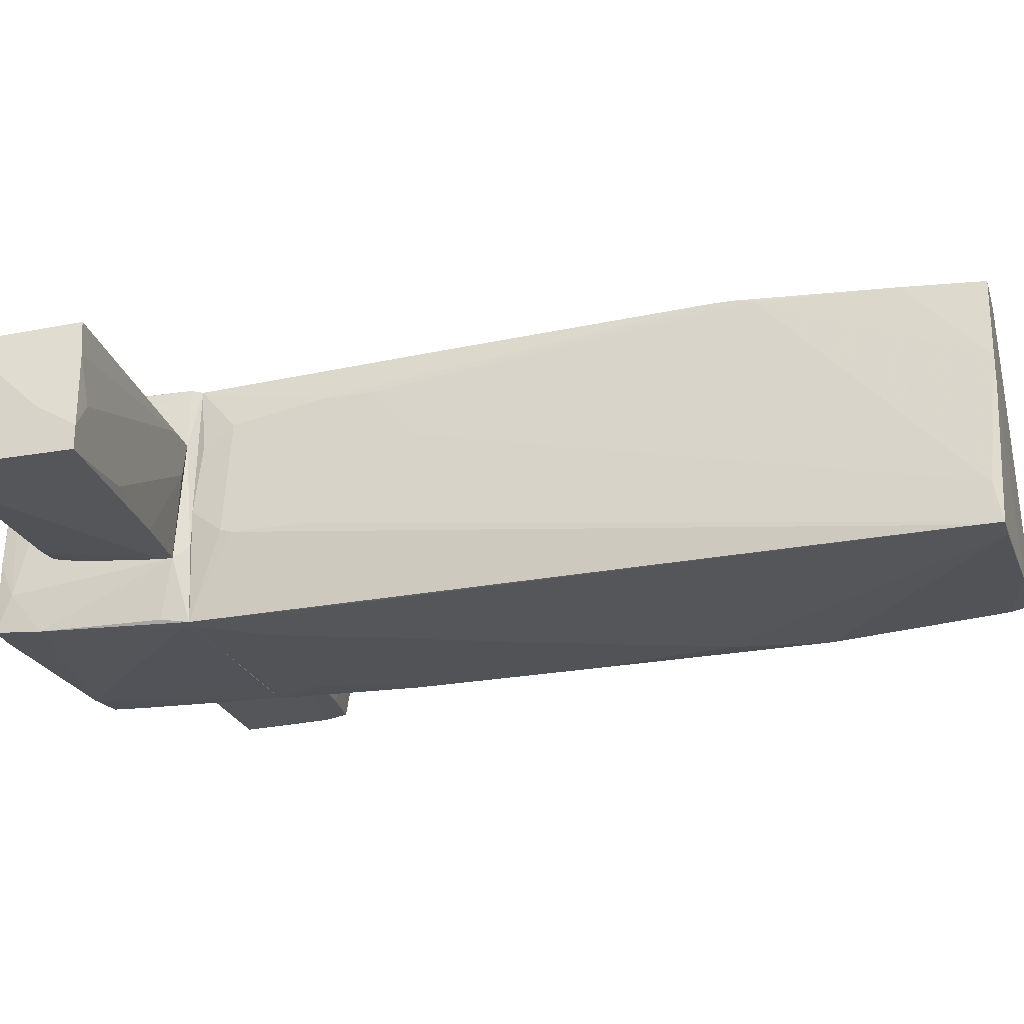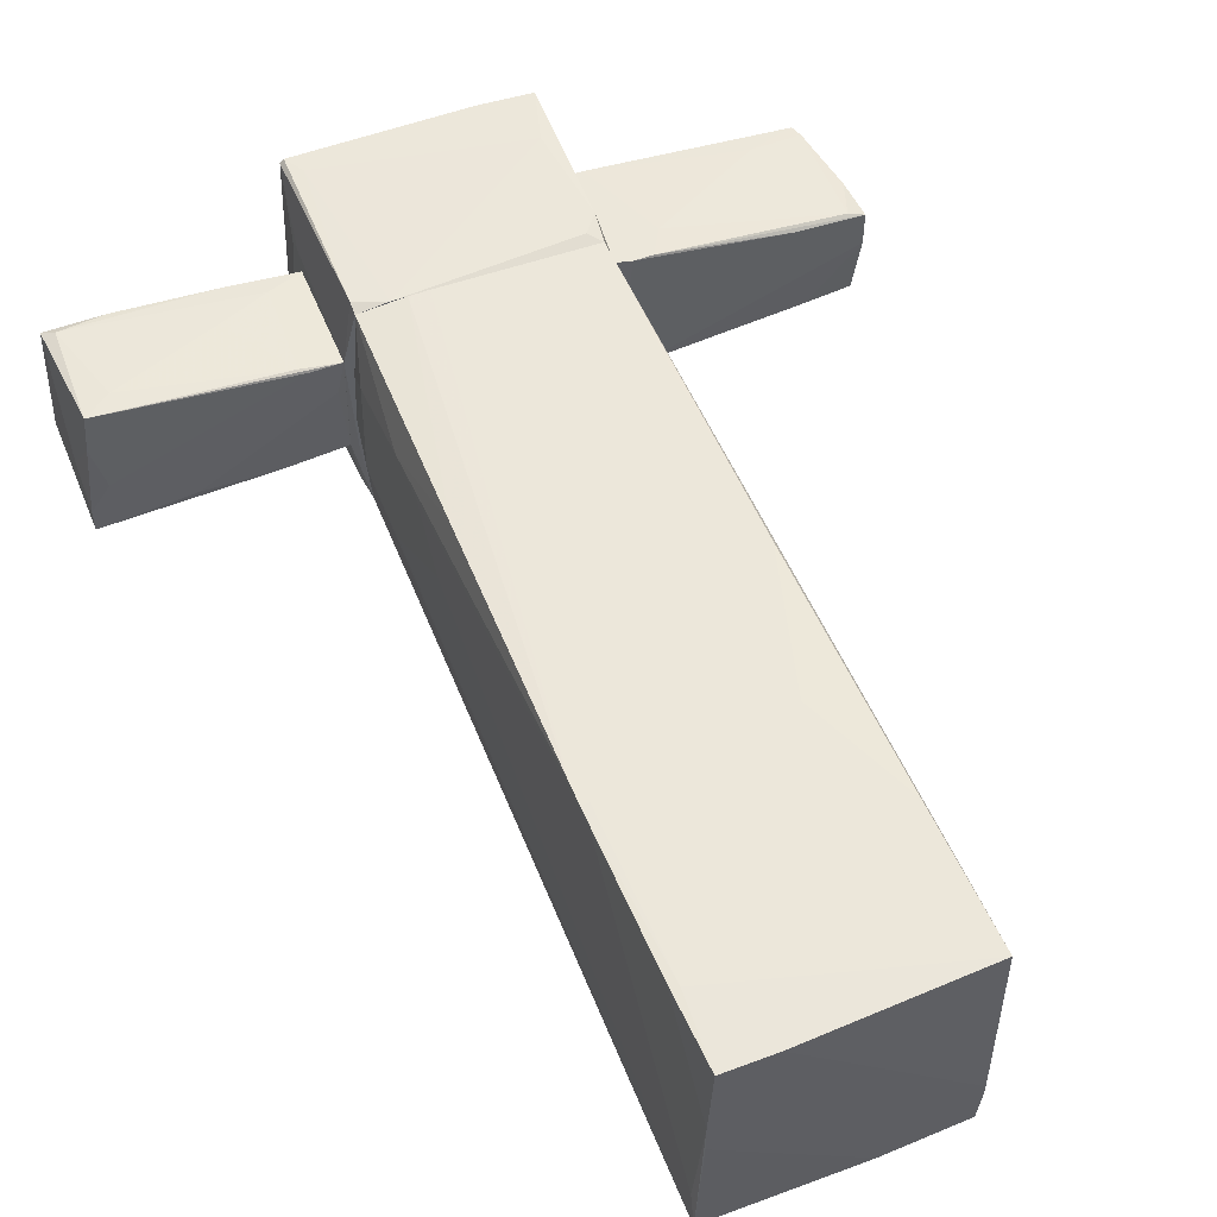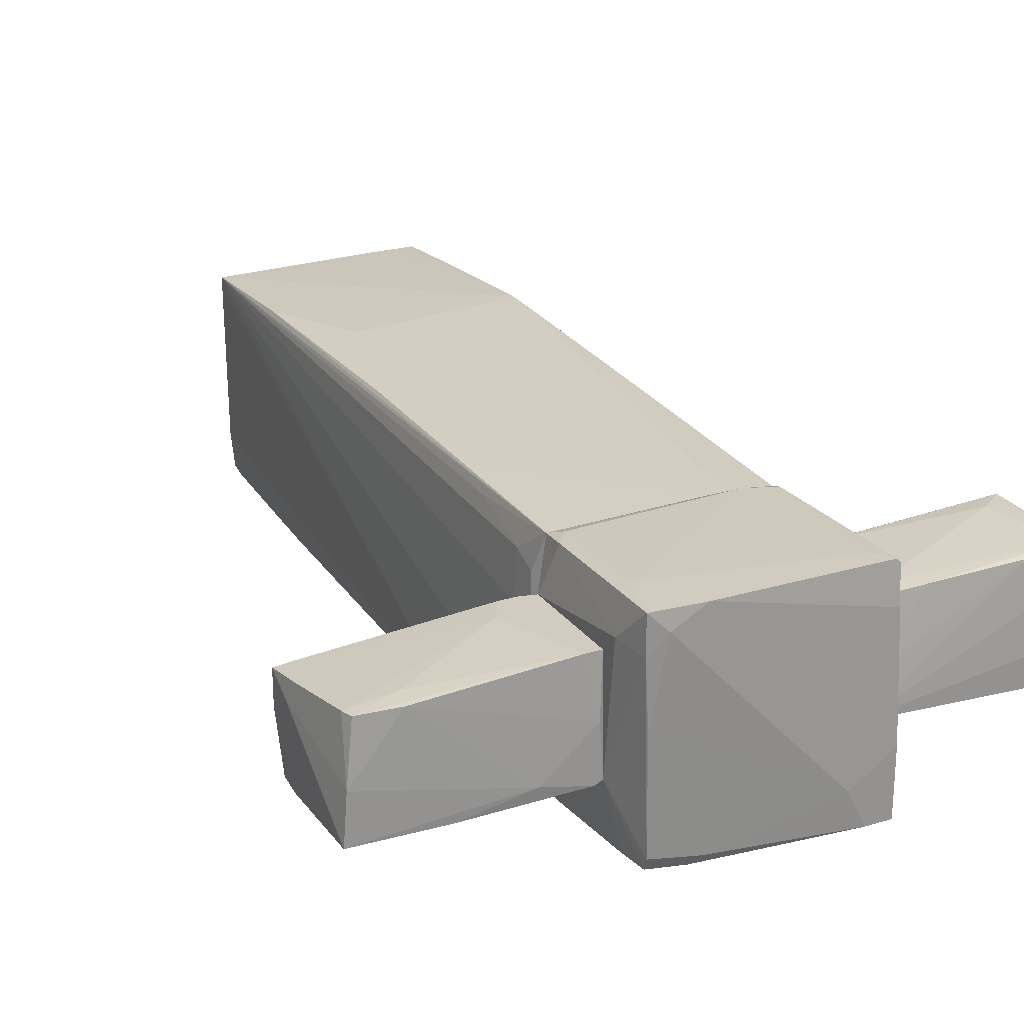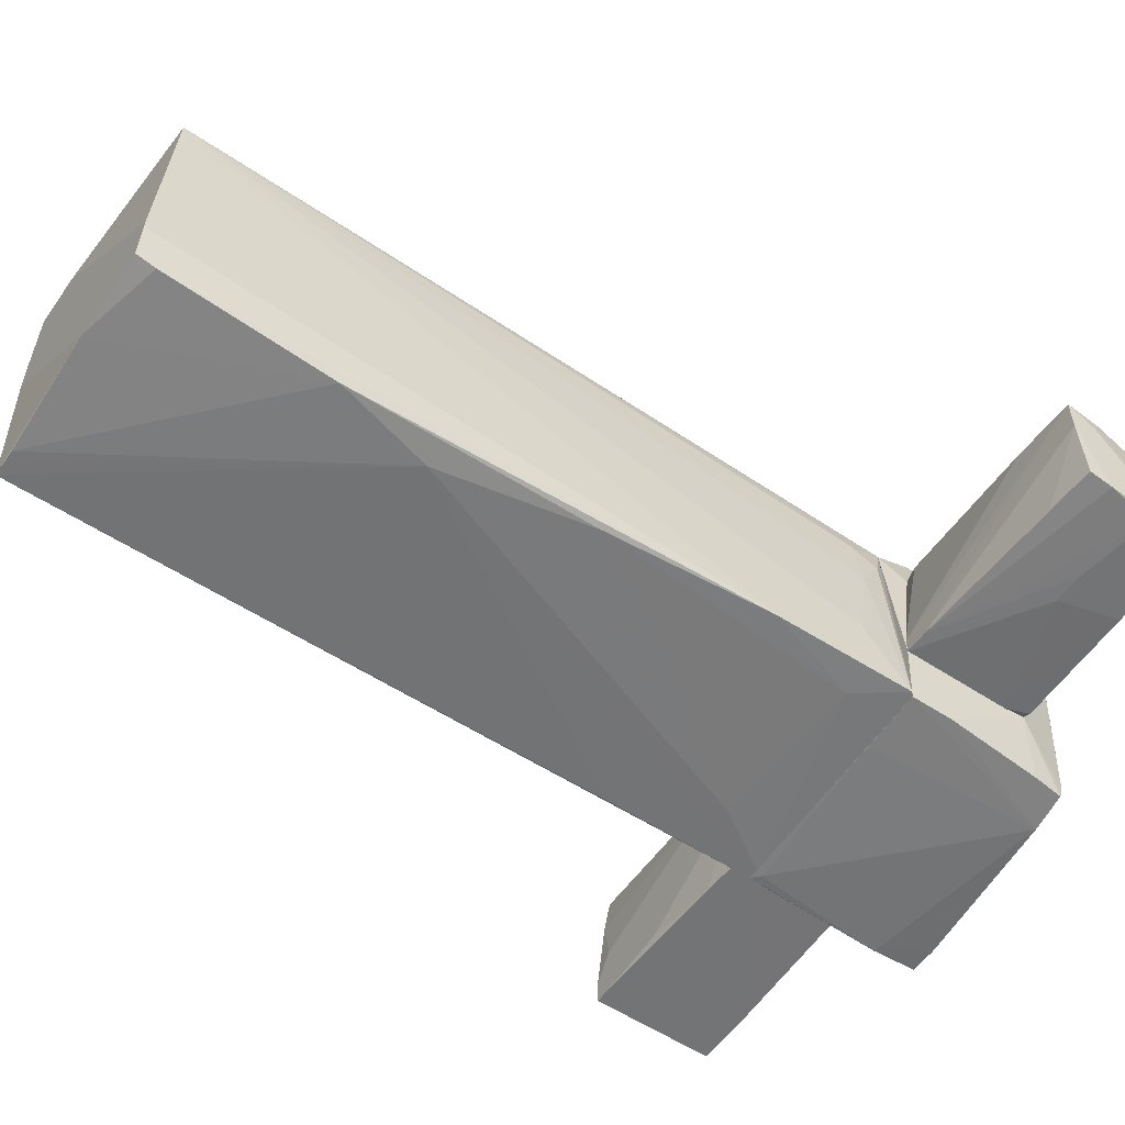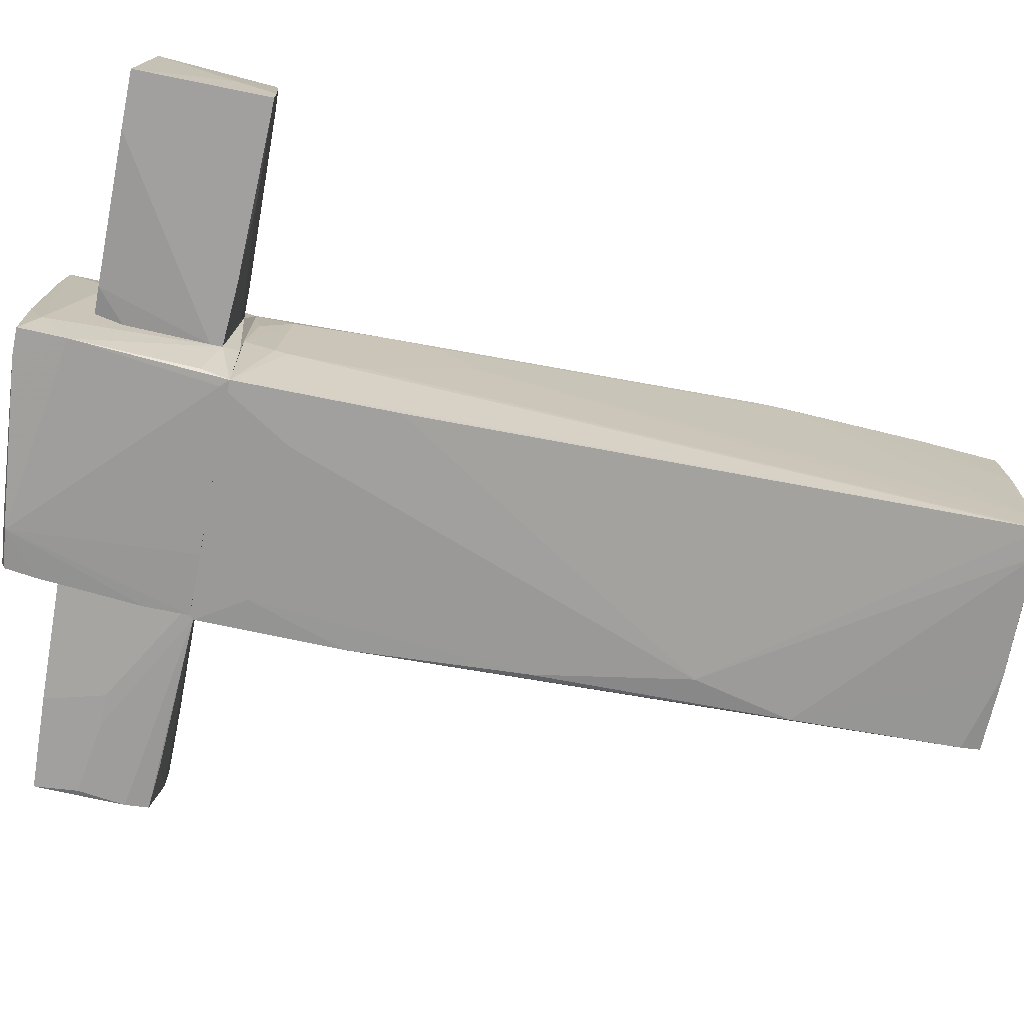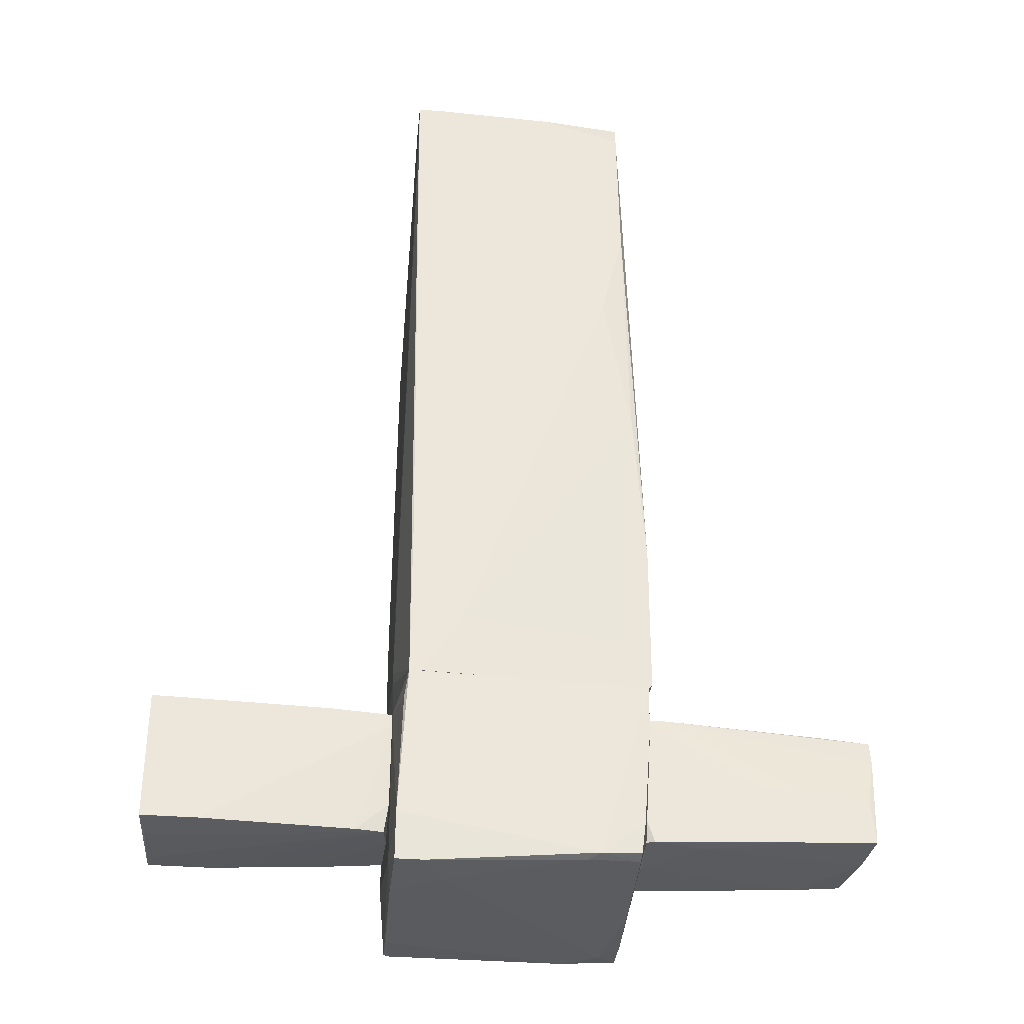
<metadata>
{"format":"obj","ext":"obj","renderer":"f3d","projection":"perspective","resolution":1024,"background":"white","views":[{"elev":-25.3,"azim":105.8,"up":"+Z"},{"elev":53.4,"azim":158.1,"up":"+Z"},{"elev":23.8,"azim":-26.7,"up":"+Z"},{"elev":-56.2,"azim":-124.6,"up":"+Z"},{"elev":-71.8,"azim":78.5,"up":"+Z"},{"elev":-34.7,"azim":173.8,"up":"+Y"}]}
</metadata>
<code>
o convex_0
v 0.8729 -1.86 -1.091
v 1.041 2.669 1.123
v 0.9736 2.669 1.123
v 0.8729 4.614 -1.058
v -1.039 -1.558 0.3175
v -0.9385 4.648 -0.9233
v -1.006 4.58 1.022
v 0.9736 -1.86 0.9886
v -1.073 -1.827 -0.9903
v -0.9385 -1.86 0.9886
v 0.9736 4.648 1.022
v 1.041 4.614 -1.058
v 1.074 -1.592 -0.3531
v -0.7372 2.199 -1.091
v -0.5695 2.434 1.089
v 0.9736 -1.86 -1.091
v -1.073 -0.5849 -1.024
v 1.074 -0.7531 0.72
v 0.4032 -1.86 1.022
v -0.9722 4.648 -0.5878
v -0.9385 3.038 -1.057
v -0.9385 1.159 1.056
v -1.073 -1.424 -0.4872
v -1.039 -1.86 -0.9903
v -1.006 -1.525 0.7536
v -0.234 4.648 -0.9905
v 1.007 4.648 0.3511
v 0.9736 -0.5174 -1.091
v 1.074 -1.525 0.5861
v 1.074 0.05215 0.2839
v 1.041 -1.86 -0.1517
v 0.5375 4.648 1.022
v 0.5375 -1.323 -1.091
v 1.041 2.5 1.123
v 1.041 4.547 -0.7222
v -0.9722 3.373 1.056
v -0.8042 -1.424 -1.024
v -0.9385 4.48 -0.9569
v 0.5709 -1.86 1.022
v 1.041 2.836 1.089
v 1.074 -1.491 -0.3865
v -1.006 -1.76 0.653
v -0.9722 0.8918 -1.058
v -1.006 4.58 0.9214
v -0.9049 -0.5518 1.022
v 0.9064 2.567 1.123
v 1.074 -0.8863 -0.3865
v 1.007 3.976 1.056
v 1.007 4.648 0.08258
v 0.94 4.044 1.056
v 0.8057 4.614 -1.057
v 1.074 -0.3167 0.72
v 1.041 4.413 -1.058
v 1.007 0.2203 1.056
v 1.041 -1.793 0.4183
v -0.9722 4.648 -0.5208
v -0.9722 -0.9207 0.9214
f 25 10 57
f 1 8 10
f 4 12 14
f 8 1 16
f 10 8 19
f 11 6 20
f 6 17 20
f 5 7 23
f 9 5 23
f 7 17 23
f 17 9 23
f 9 1 24
f 1 10 24
f 10 9 24
f 7 5 25
f 6 11 26
f 12 4 26
f 26 11 27
f 14 12 28
f 12 16 28
f 16 14 28
f 18 8 29
f 13 18 29
f 18 13 30
f 8 16 31
f 16 13 31
f 13 29 31
f 11 20 32
f 16 1 33
f 14 16 33
f 2 3 34
f 18 2 34
f 12 27 35
f 30 12 35
f 3 7 36
f 7 10 36
f 15 3 36
f 10 22 36
f 22 15 36
f 1 9 37
f 9 17 37
f 33 1 37
f 17 6 38
f 21 17 38
f 6 26 38
f 26 21 38
f 19 8 39
f 34 19 39
f 35 27 40
f 13 16 41
f 30 13 41
f 5 9 42
f 9 10 42
f 25 5 42
f 10 25 42
f 21 14 43
f 17 21 43
f 14 33 43
f 37 17 43
f 33 37 43
f 17 7 44
f 7 20 44
f 20 17 44
f 10 19 45
f 22 10 45
f 15 22 45
f 3 15 46
f 34 3 46
f 19 34 46
f 45 19 46
f 15 45 46
f 12 30 47
f 41 12 47
f 30 41 47
f 11 2 48
f 27 11 48
f 2 40 48
f 40 27 48
f 12 26 49
f 27 12 49
f 26 27 49
f 3 2 50
f 7 3 50
f 2 11 50
f 32 7 50
f 11 32 50
f 4 14 51
f 14 21 51
f 26 4 51
f 21 26 51
f 2 18 52
f 18 30 52
f 30 35 52
f 40 2 52
f 35 40 52
f 16 12 53
f 41 16 53
f 12 41 53
f 8 18 54
f 18 34 54
f 39 8 54
f 34 39 54
f 29 8 55
f 8 31 55
f 31 29 55
f 20 7 56
f 7 32 56
f 32 20 56
f 10 7 57
f 7 25 57
o convex_1
v 1.813 -2.565 0.519
v 2.987 -2.967 -0.5545
v 2.987 -1.928 -0.5545
v 1.075 -2.095 -0.5544
v 2.986 -1.995 0.586
v 1.108 -3.035 -0.4537
v 1.075 -1.928 0.4519
v 3.054 -2.967 0.519
v 1.075 -2.9 0.4519
v 3.087 -3.035 -0.5545
v 3.087 -1.928 -0.3531
v 1.075 -1.995 -0.5544
v 2.55 -2.967 0.519
v 3.054 -3.035 -0.2189
v 2.617 -3.035 -0.5544
v 2.282 -1.928 -0.4873
v 1.075 -2.8 -0.4873
v 2.752 -2.162 0.586
v 2.953 -2.9 0.5524
v 3.02 -1.961 0.2842
v 3.087 -1.928 -0.5545
v 1.142 -1.928 0.1499
v 2.987 -3.001 0.2842
v 1.075 -3.001 -0.1853
v 1.343 -3.035 -0.4873
v 1.343 -1.928 0.4519
v 3.087 -2.263 -0.1518
v 1.41 -1.961 0.4853
v 1.678 -2.934 0.4853
v 2.919 -1.928 -0.1182
v 1.377 -2.766 0.4853
v 1.611 -1.961 -0.5544
f 79 73 89
f 60 59 61
f 64 61 66
f 59 60 67
f 61 59 67
f 60 64 68
f 60 61 69
f 61 64 69
f 63 67 71
f 67 65 71
f 61 67 72
f 67 63 72
f 64 60 73
f 66 61 74
f 65 62 76
f 70 65 76
f 75 58 76
f 62 75 76
f 62 65 77
f 67 60 78
f 68 67 78
f 60 68 78
f 69 64 79
f 64 73 79
f 65 70 80
f 70 63 80
f 63 71 80
f 71 65 80
f 63 70 81
f 74 63 81
f 66 74 81
f 61 72 82
f 72 63 82
f 63 74 82
f 74 61 82
f 64 62 83
f 68 64 83
f 62 77 83
f 65 67 84
f 67 68 84
f 77 65 84
f 68 77 84
f 62 64 85
f 58 75 85
f 75 62 85
f 70 76 86
f 81 70 86
f 66 81 86
f 77 68 87
f 68 83 87
f 83 77 87
f 64 66 88
f 76 58 88
f 85 64 88
f 58 85 88
f 66 86 88
f 86 76 88
f 60 69 89
f 73 60 89
f 69 79 89
o convex_2
v -1.576 -3.001 -0.3532
v -1.107 -1.86 -0.3196
v -1.073 -1.861 -0.3195
v -1.207 -2.967 0.5862
v -3.086 -1.894 0.4183
v -3.019 -2.934 -0.4874
v -1.073 -1.995 0.5862
v -2.918 -2.9 0.4855
v -3.052 -1.961 -0.4203
v -1.073 -2.8 -0.4538
v -1.073 -1.861 -0.4538
v -1.073 -3.001 -0.4203
v -1.073 -2.967 0.5862
v -1.375 -1.961 0.5862
v -2.348 -2.464 -0.4874
v -3.086 -1.894 0.1164
v -2.549 -2.934 0.4855
v -3.052 -2.23 0.4518
v -2.515 -1.894 0.4518
v -3.052 -2.163 -0.4538
v -2.214 -2.967 -0.4874
v -2.985 -2.934 -0.0512
v -1.509 -2.196 0.5862
v -1.274 -1.86 -0.4538
v -1.107 -3.001 0.04937
v -3.086 -2.129 0.2841
v -2.951 -1.928 0.4518
v -2.951 -2.8 0.4855
v -1.207 -1.961 0.5862
v -2.65 -1.928 -0.4203
v -2.515 -2.766 0.5189
v -2.079 -2.464 -0.4874
v -2.985 -2.565 -0.4874
v -1.14 -3.001 -0.4538
f 110 99 123
f 92 96 99
f 91 92 100
f 92 99 100
f 99 96 101
f 96 93 102
f 101 96 102
f 93 96 103
f 93 97 106
f 92 91 108
f 91 94 108
f 94 103 108
f 105 98 109
f 90 95 110
f 95 104 110
f 95 90 111
f 90 106 111
f 106 97 111
f 93 103 112
f 94 91 113
f 91 100 113
f 105 94 113
f 109 98 113
f 90 101 114
f 102 93 114
f 101 102 114
f 106 90 114
f 93 106 114
f 94 105 115
f 107 94 115
f 109 95 115
f 105 109 115
f 95 111 115
f 111 107 115
f 103 94 116
f 94 107 116
f 112 103 116
f 112 116 117
f 111 97 117
f 107 111 117
f 116 107 117
f 96 92 118
f 103 96 118
f 92 108 118
f 108 103 118
f 98 105 119
f 105 113 119
f 113 98 119
f 97 93 120
f 93 112 120
f 112 117 120
f 117 97 120
f 100 99 121
f 99 110 121
f 110 104 121
f 113 100 121
f 104 113 121
f 104 95 122
f 95 109 122
f 113 104 122
f 109 113 122
f 101 90 123
f 99 101 123
f 90 110 123
o convex_3
v -0.5024 -3.437 -0.957
v 1.074 -2.967 0.6195
v 1.074 -3.068 0.6195
v -1.006 -3.437 1.056
v -1.039 -1.861 -0.9904
v -0.9385 -1.861 0.9886
v 0.9736 -1.86 -1.091
v 1.041 -3.538 -1.024
v 0.9736 -1.86 0.9884
v 0.9736 -3.471 1.056
v -0.9385 -3.37 -0.9904
v 1.074 -1.995 -0.5543
v -1.073 -3.135 0.7538
v -1.073 -1.995 0.5861
v -1.073 -3.001 -0.4202
v 0.705 -1.86 1.022
v -0.8379 -3.471 0.8879
v -0.6031 -3.404 -1.024
v 1.074 -1.928 0.4518
v 1.007 -3.504 0.6866
v 0.638 -3.538 -0.6884
v -0.9722 -2.129 1.022
v 1.074 -3.404 -0.722
v 1.041 -3.135 -1.057
v -0.8715 -2.967 1.056
v -1.073 -1.861 -0.4536
v -0.9385 -3.404 -0.8897
v 1.007 -3.471 1.022
v -1.039 -2.23 -0.9904
v -0.5024 -1.861 -1.024
v 0.9736 -1.961 1.022
v -0.5361 -3.471 1.056
v 1.041 -3.538 -0.42
v 1.041 -1.86 -0.4536
v -0.8379 -1.961 1.022
v -1.006 -3.437 0.7202
v 0.9064 -1.928 -1.091
v 1.007 -2.095 -1.057
v 0.8057 -3.538 -1.024
v 0.8727 -3.303 1.056
v -0.9722 -3.437 0.15
v -0.9722 -3.102 -0.9904
f 152 141 165
f 125 126 135
f 136 137 138
f 130 128 139
f 132 130 139
f 125 135 142
f 136 127 145
f 129 137 145
f 137 136 145
f 135 126 146
f 135 146 147
f 146 131 147
f 145 127 148
f 137 129 149
f 138 137 149
f 139 128 149
f 129 139 149
f 138 134 150
f 141 124 150
f 134 141 150
f 126 125 151
f 133 143 151
f 146 126 151
f 128 141 152
f 138 149 152
f 149 128 152
f 128 130 153
f 141 128 153
f 132 139 154
f 125 142 154
f 142 132 154
f 151 125 154
f 133 151 154
f 127 140 155
f 143 133 155
f 148 127 155
f 140 144 156
f 144 131 156
f 131 146 156
f 151 143 156
f 146 151 156
f 155 140 156
f 143 155 156
f 130 132 157
f 135 130 157
f 132 142 157
f 142 135 157
f 139 129 158
f 129 145 158
f 148 139 158
f 145 148 158
f 127 136 159
f 136 138 159
f 140 127 159
f 138 150 159
f 130 147 160
f 147 141 160
f 153 130 160
f 141 153 160
f 130 135 161
f 147 130 161
f 135 147 161
f 124 141 162
f 144 124 162
f 131 144 162
f 141 147 162
f 147 131 162
f 139 148 163
f 154 139 163
f 133 154 163
f 155 133 163
f 148 155 163
f 144 140 164
f 124 144 164
f 150 124 164
f 140 159 164
f 159 150 164
f 134 138 165
f 141 134 165
f 138 152 165

</code>
